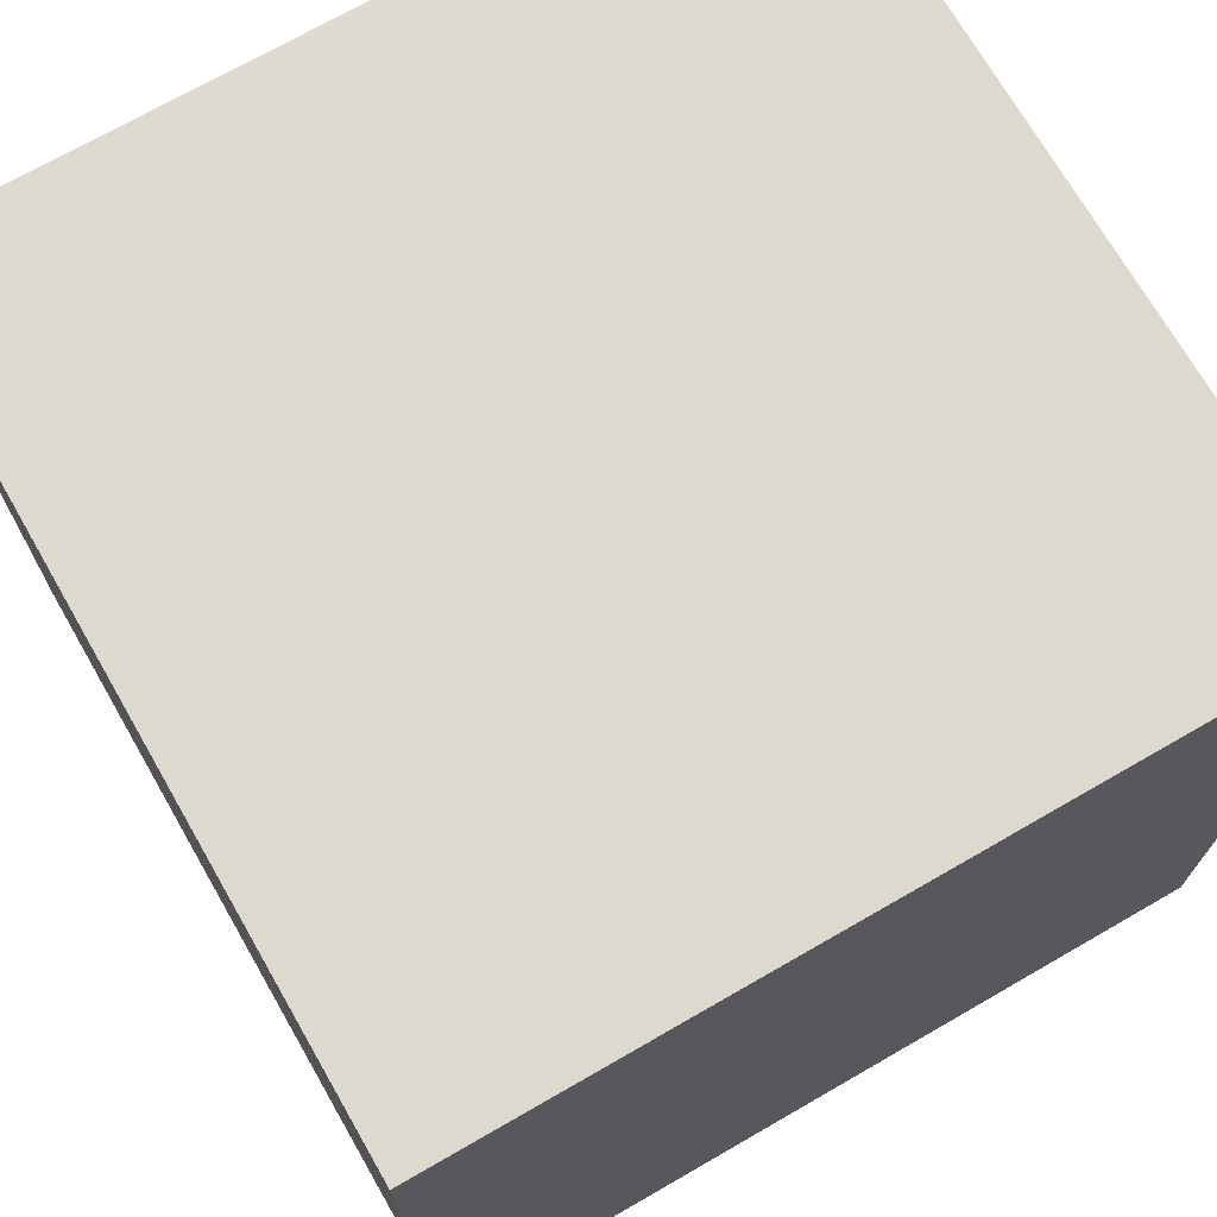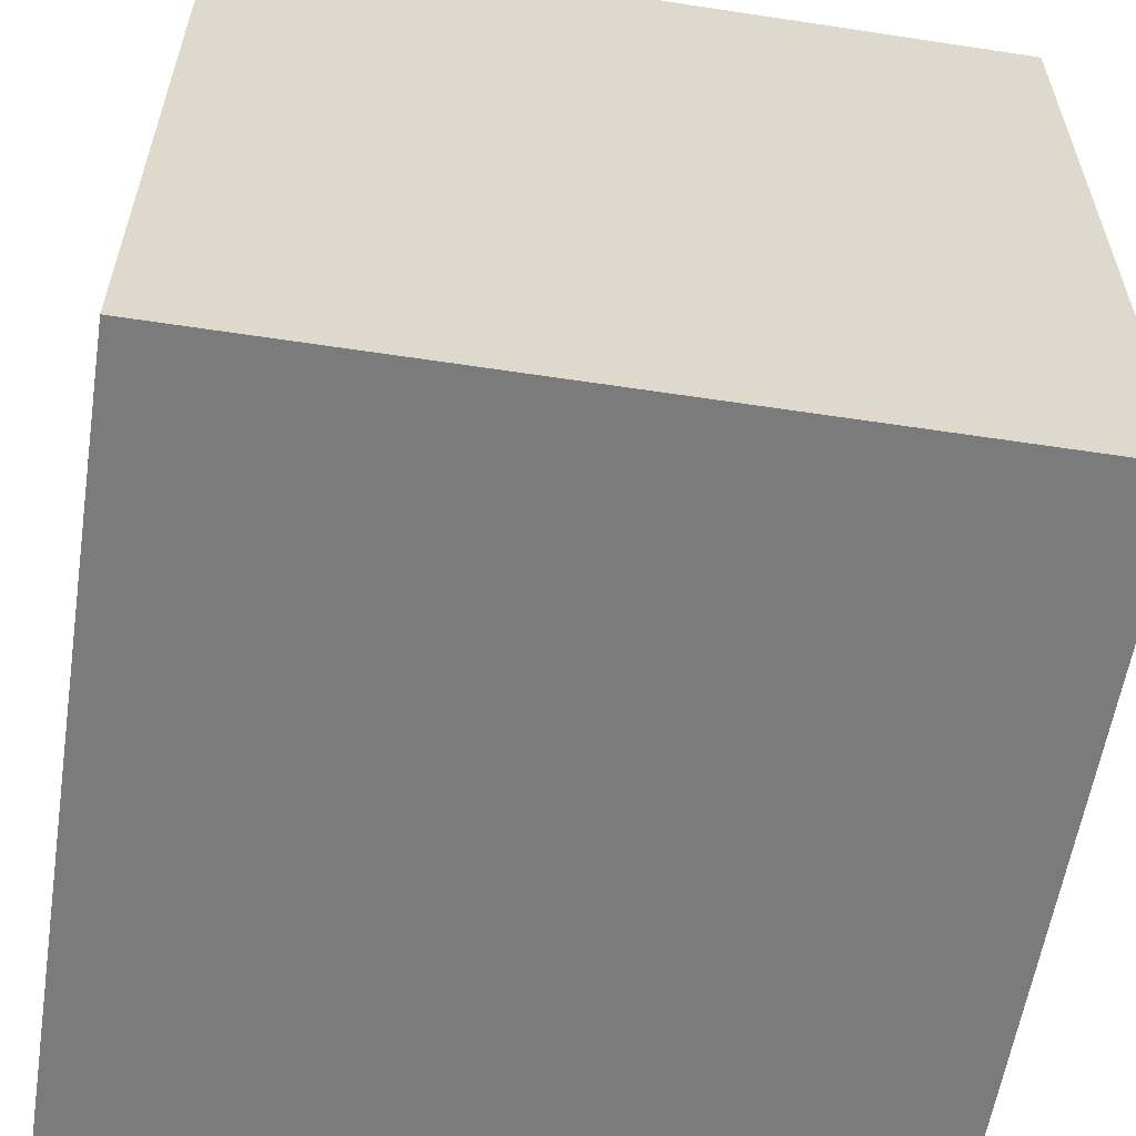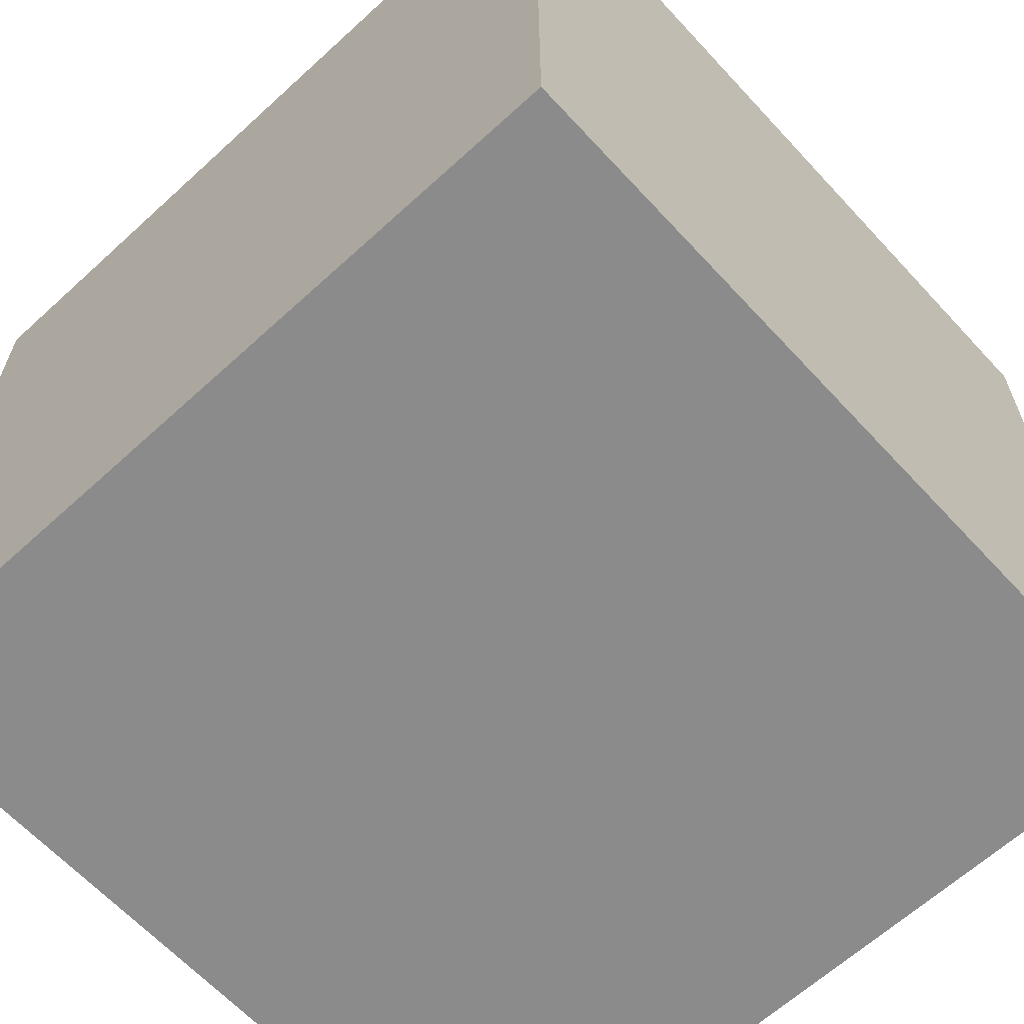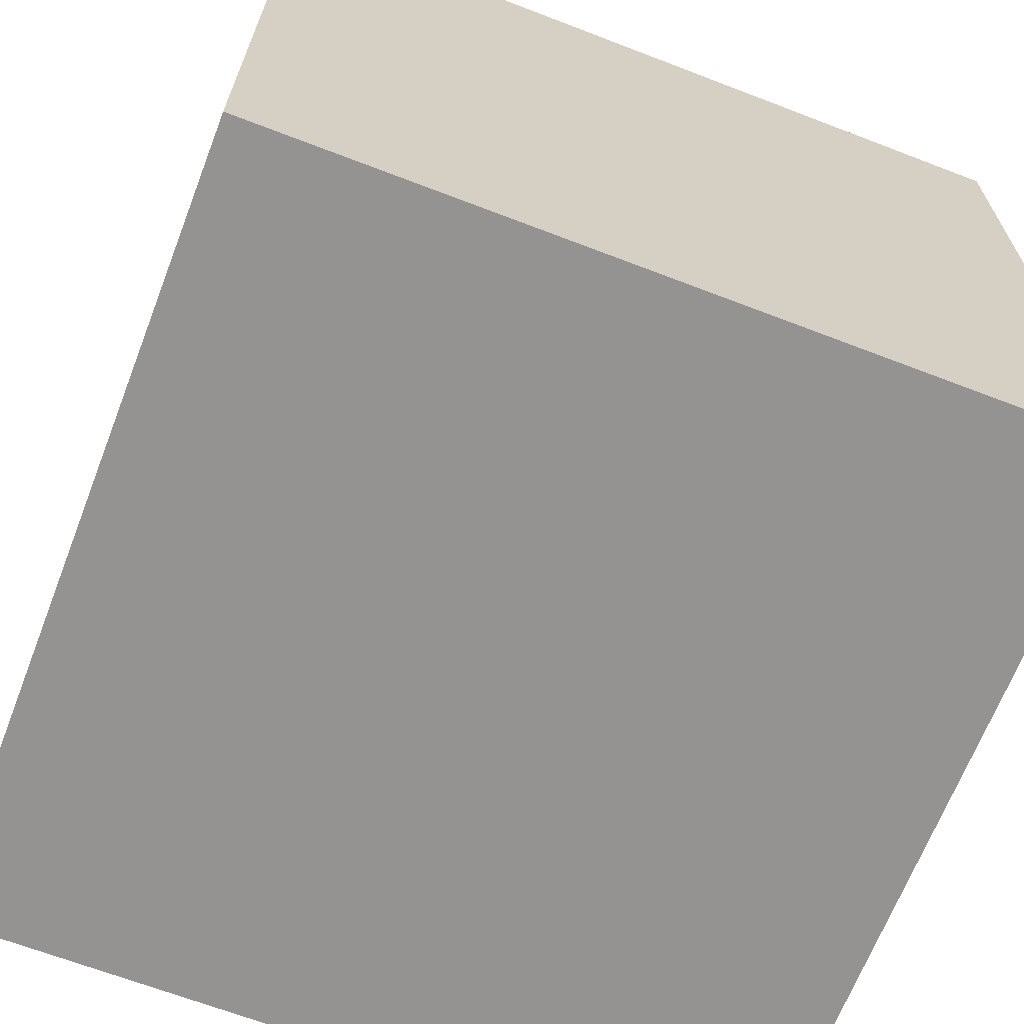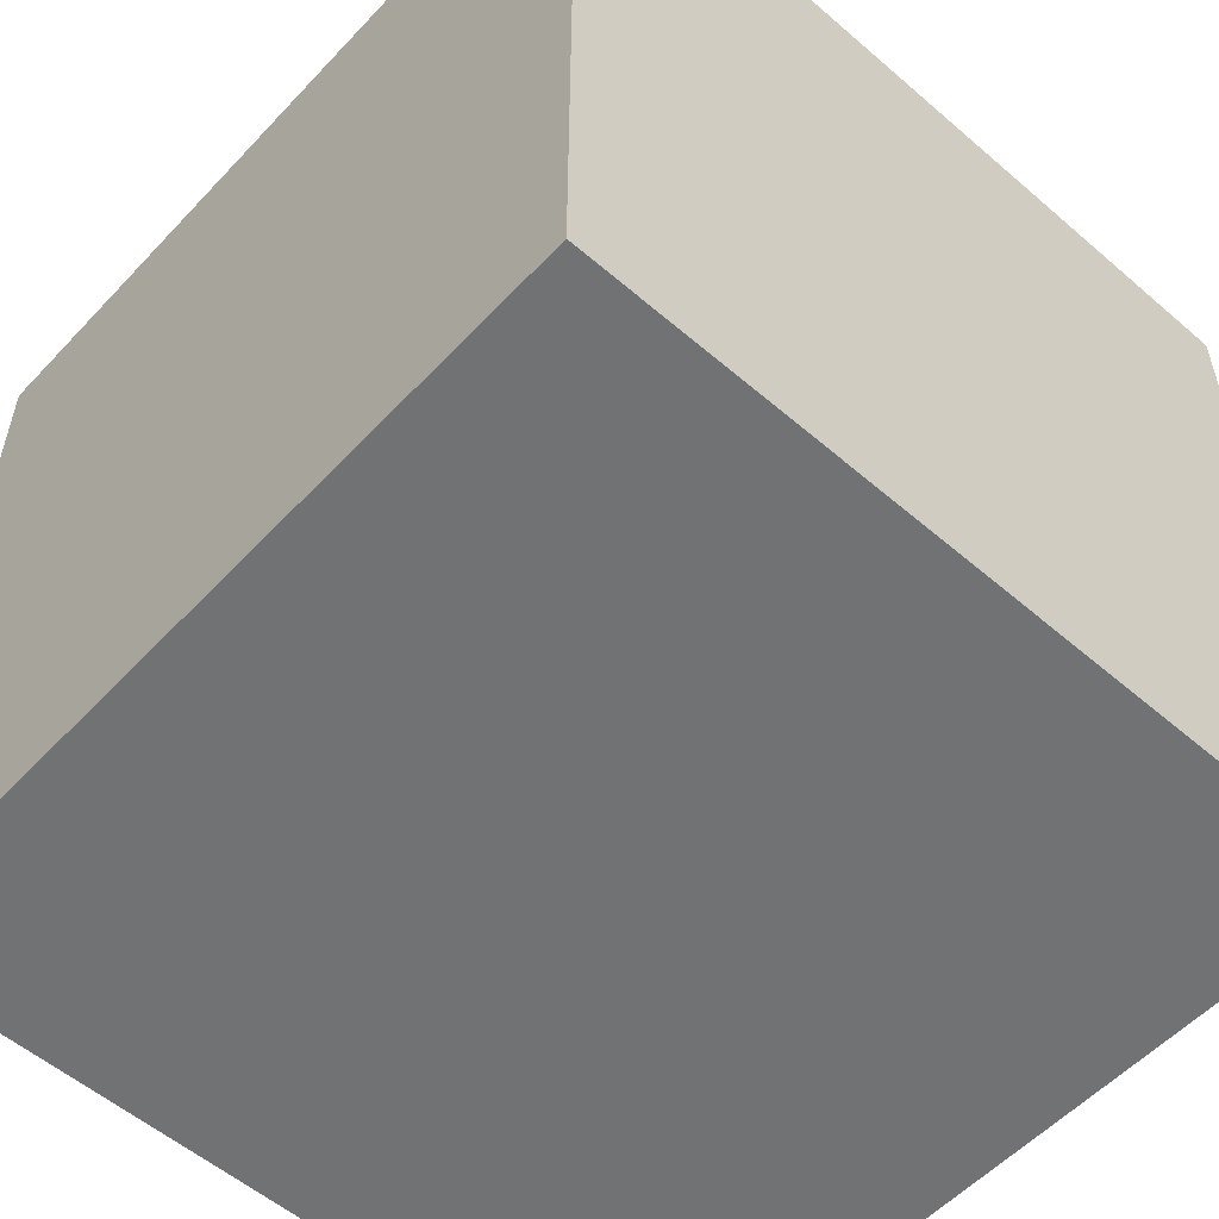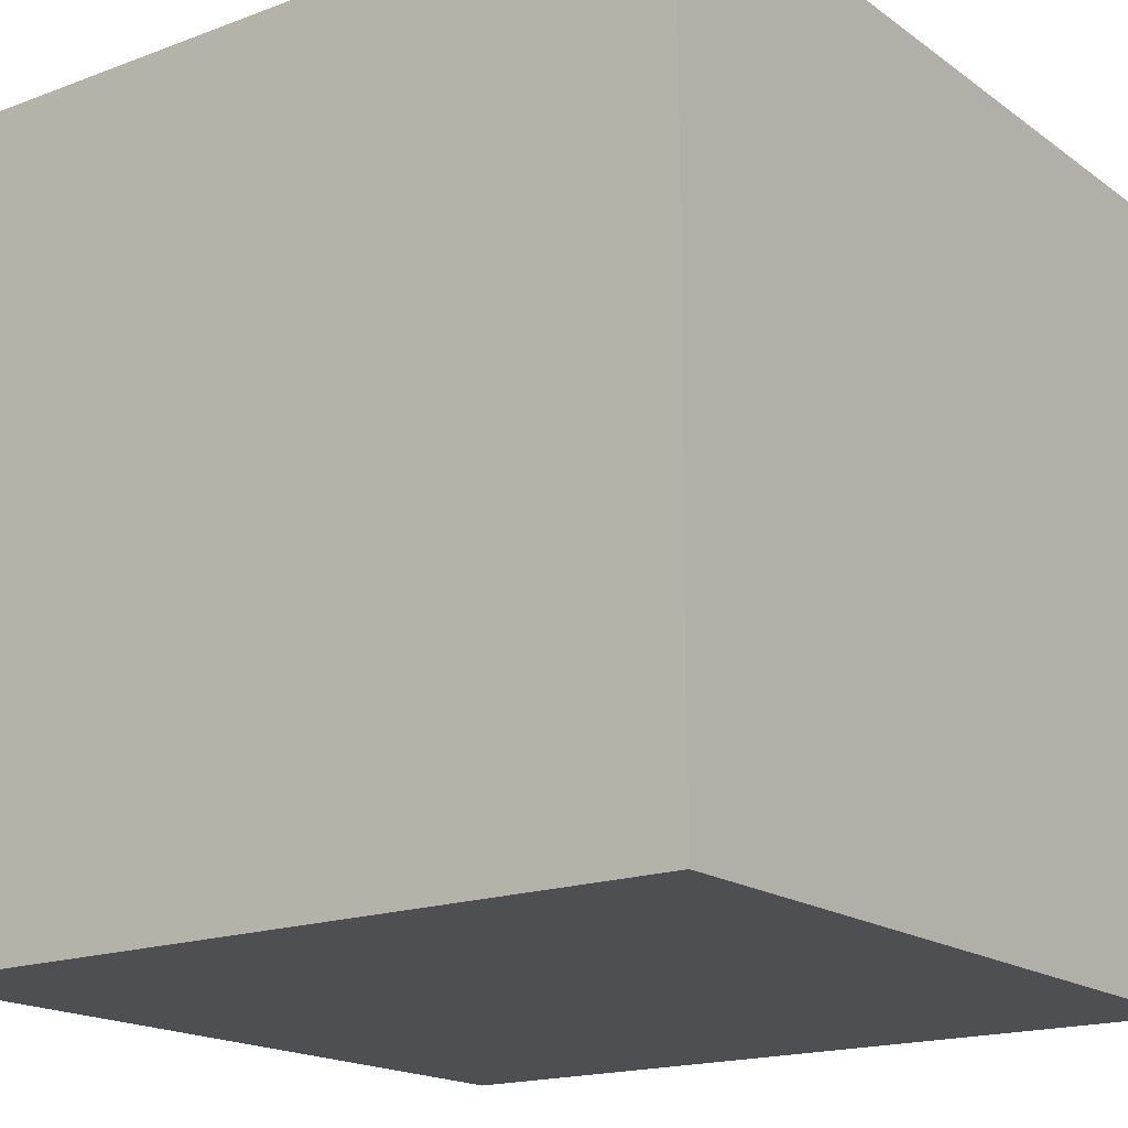
<metadata>
{"format":"obj","ext":"obj","renderer":"f3d","projection":"perspective","resolution":1024,"background":"white","views":[{"elev":71.6,"azim":60.1,"up":"+Y"},{"elev":-58.5,"azim":-98.9,"up":"+Y"},{"elev":-63.9,"azim":-47.3,"up":"+Y"},{"elev":-66.8,"azim":68.9,"up":"+Z"},{"elev":-55.4,"azim":137.8,"up":"+Z"},{"elev":-17.7,"azim":126.2,"up":"+Y"}]}
</metadata>
<code>
o
v -0.2 -0.2 0.2
v -0.2 -0.2 -0.2
v -0.2 -0.1 0.2
v -0.2 -0.1 -0.2
v -0.2 0 0.2
v -0.2 0 0.1
v -0.2 0 0
v -0.2 0 -0.2
v -0.2 0.1 0.2
v -0.2 0.1 0.1
v -0.2 0.1 0
v -0.2 0.1 -0.2
v -0.2 0.2 0.2
v -0.2 0.2 -0.2
v 0.2 -0.2 0.2
v 0.2 -0.2 -0.2
v 0.2 -0.1 0.2
v 0.2 -0.1 -0.2
v 0.2 0 0.2
v 0.2 0 0.1
v 0.2 0 -0.2
v 0.2 0.1 0.1
v 0.2 0.1 -0.2
v 0.2 0.2 0.2
v 0.2 0.2 -0.2
v -0.2 -0.2 0.2
v -0.2 -0.1 0.2
v -0.2 0 0.2
v -0.2 0.1 0.2
v -0.2 0.2 0.2
v 0.1 0 0.2
v 0.1 0.1 0.2
v 0.2 -0.2 0.2
v 0.2 -0.1 0.2
v 0.2 0 0.2
v 0.2 0.2 0.2
v -0.2 -0.2 -0.2
v -0.2 -0.1 -0.2
v -0.2 0 -0.2
v -0.2 0.1 -0.2
v -0.2 0.2 -0.2
v -0.1 0 -0.2
v -0.1 0.1 -0.2
v 0.1 0 -0.2
v 0.1 0.1 -0.2
v 0.2 -0.2 -0.2
v 0.2 -0.1 -0.2
v 0.2 0 -0.2
v 0.2 0.1 -0.2
v 0.2 0.2 -0.2
v -0.2 -0.2 0.2
v 0.2 -0.2 0.2
v -0.2 -0.2 -0.2
v 0.2 -0.2 -0.2
v -0.2 0.2 0.2
v 0.2 0.2 0.2
v -0.2 0.2 -0.2
v 0.2 0.2 -0.2
f 3 2 1
f 4 2 3
f 5 4 3
f 6 4 5
f 7 4 6
f 8 4 7
f 9 6 5
f 10 7 6
f 10 6 9
f 11 8 7
f 11 7 10
f 12 8 11
f 13 10 9
f 13 11 10
f 13 12 11
f 14 12 13
f 15 16 17
f 17 16 18
f 17 18 19
f 19 18 20
f 20 18 21
f 19 20 22
f 20 21 22
f 22 21 23
f 19 22 24
f 22 23 24
f 24 23 25
f 31 28 27
f 31 29 28
f 32 30 29
f 32 29 31
f 33 27 26
f 34 31 27
f 34 27 33
f 35 32 31
f 35 31 34
f 36 30 32
f 36 32 35
f 38 39 42
f 39 40 42
f 40 41 43
f 42 40 43
f 38 42 44
f 42 43 44
f 43 41 45
f 44 43 45
f 37 38 46
f 38 44 47
f 46 38 47
f 44 45 48
f 47 44 48
f 45 41 49
f 48 45 49
f 49 41 50
f 53 52 51
f 54 52 53
f 55 56 57
f 57 56 58

</code>
